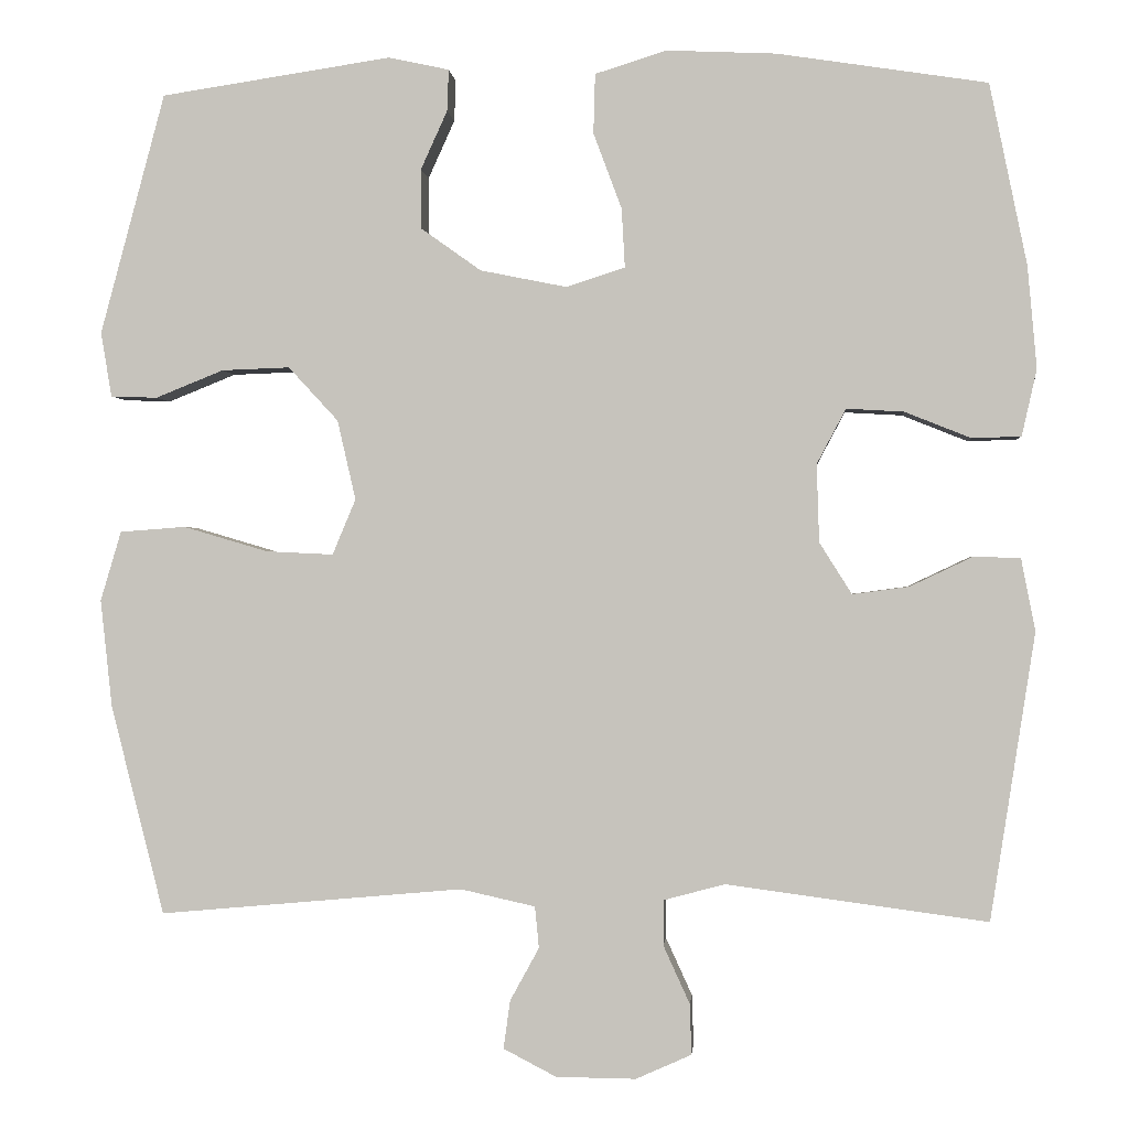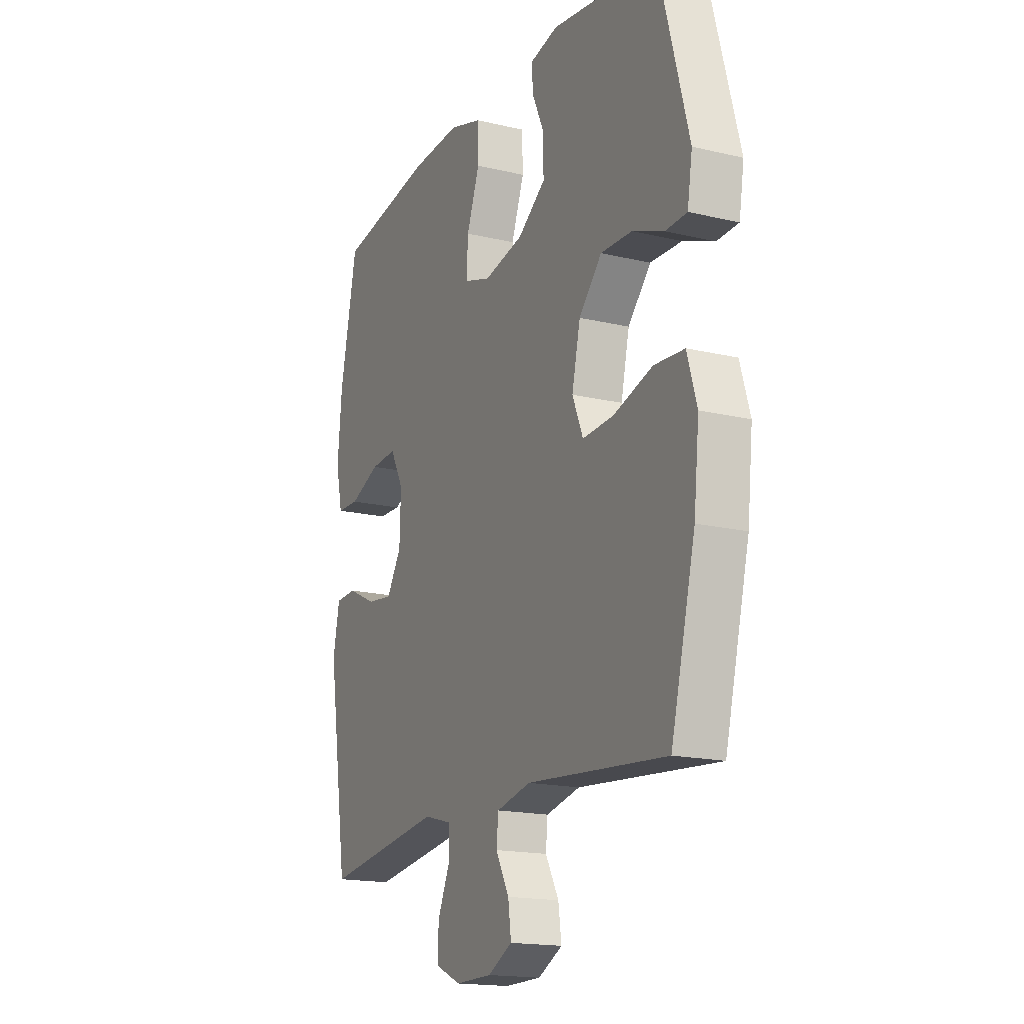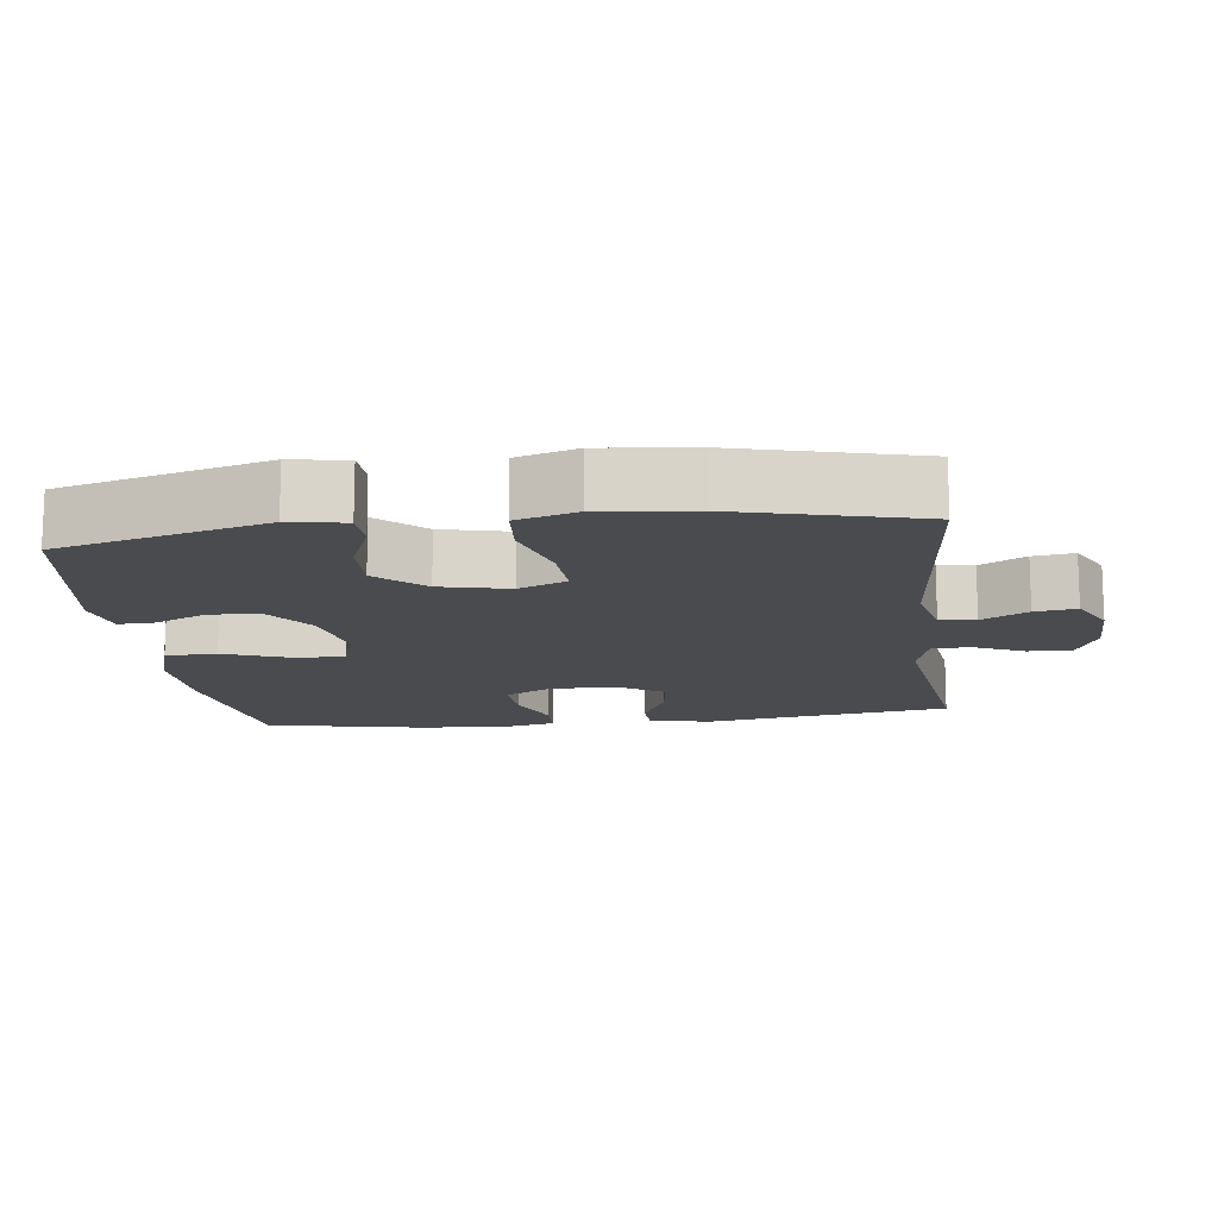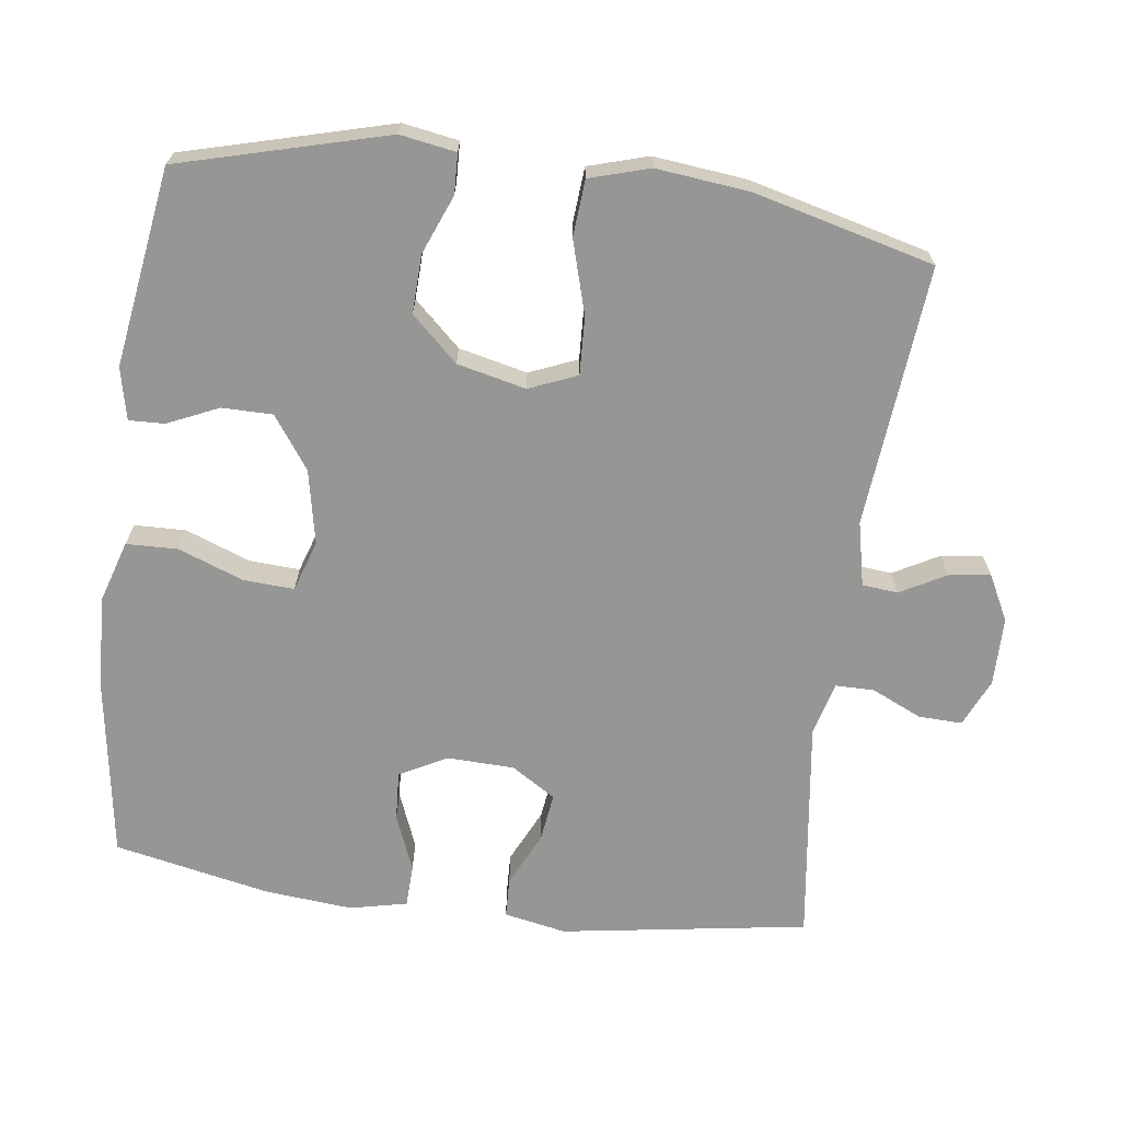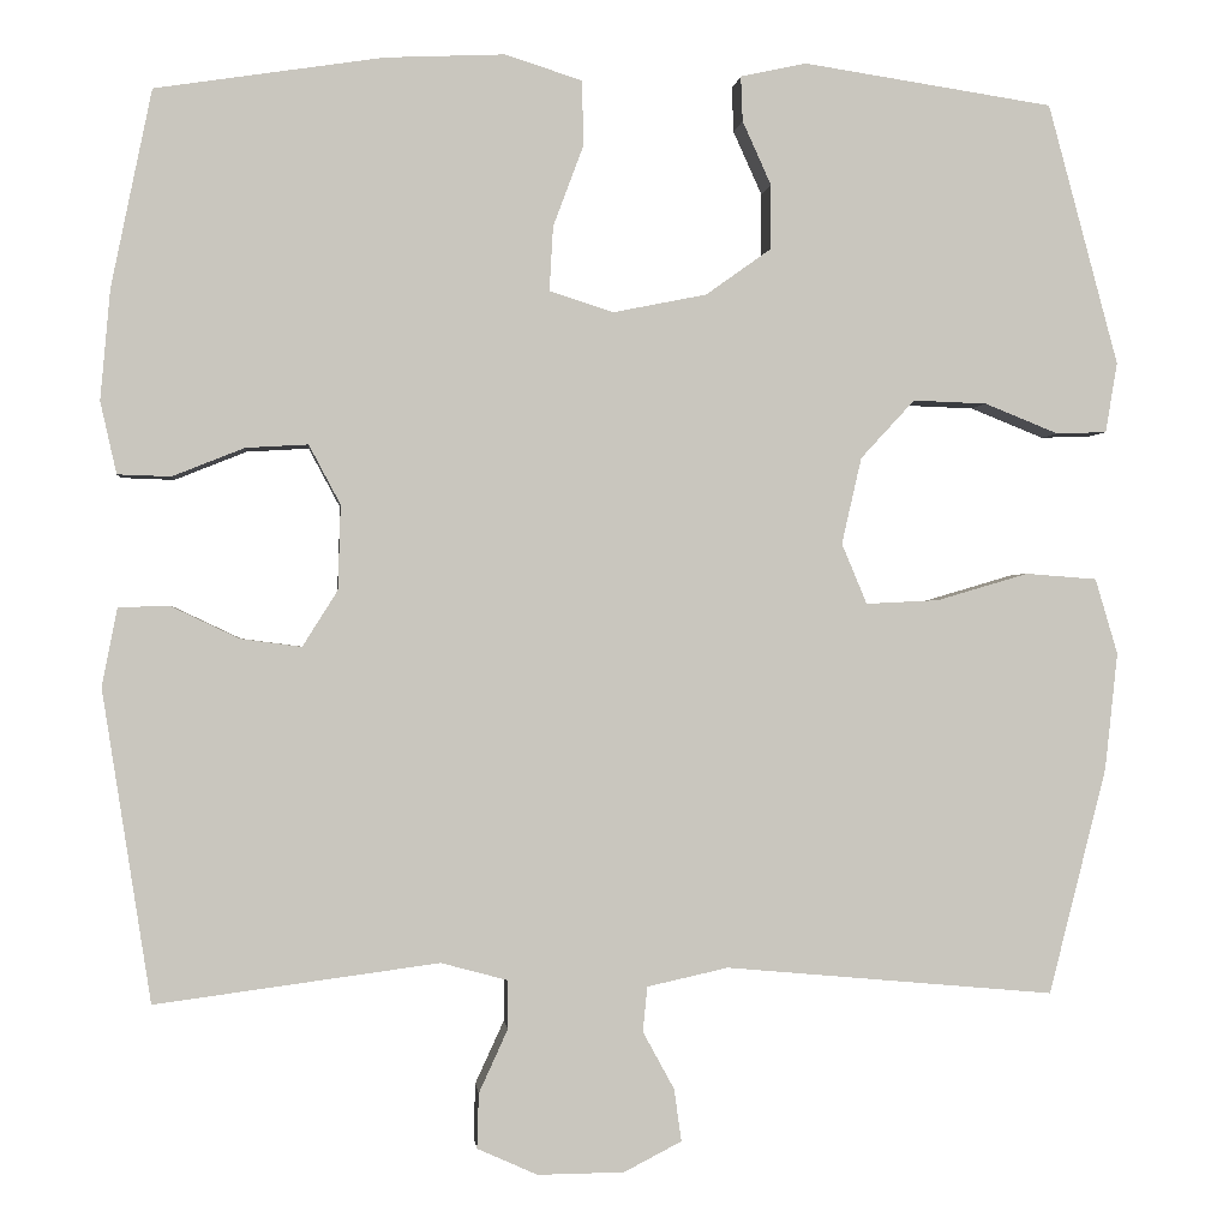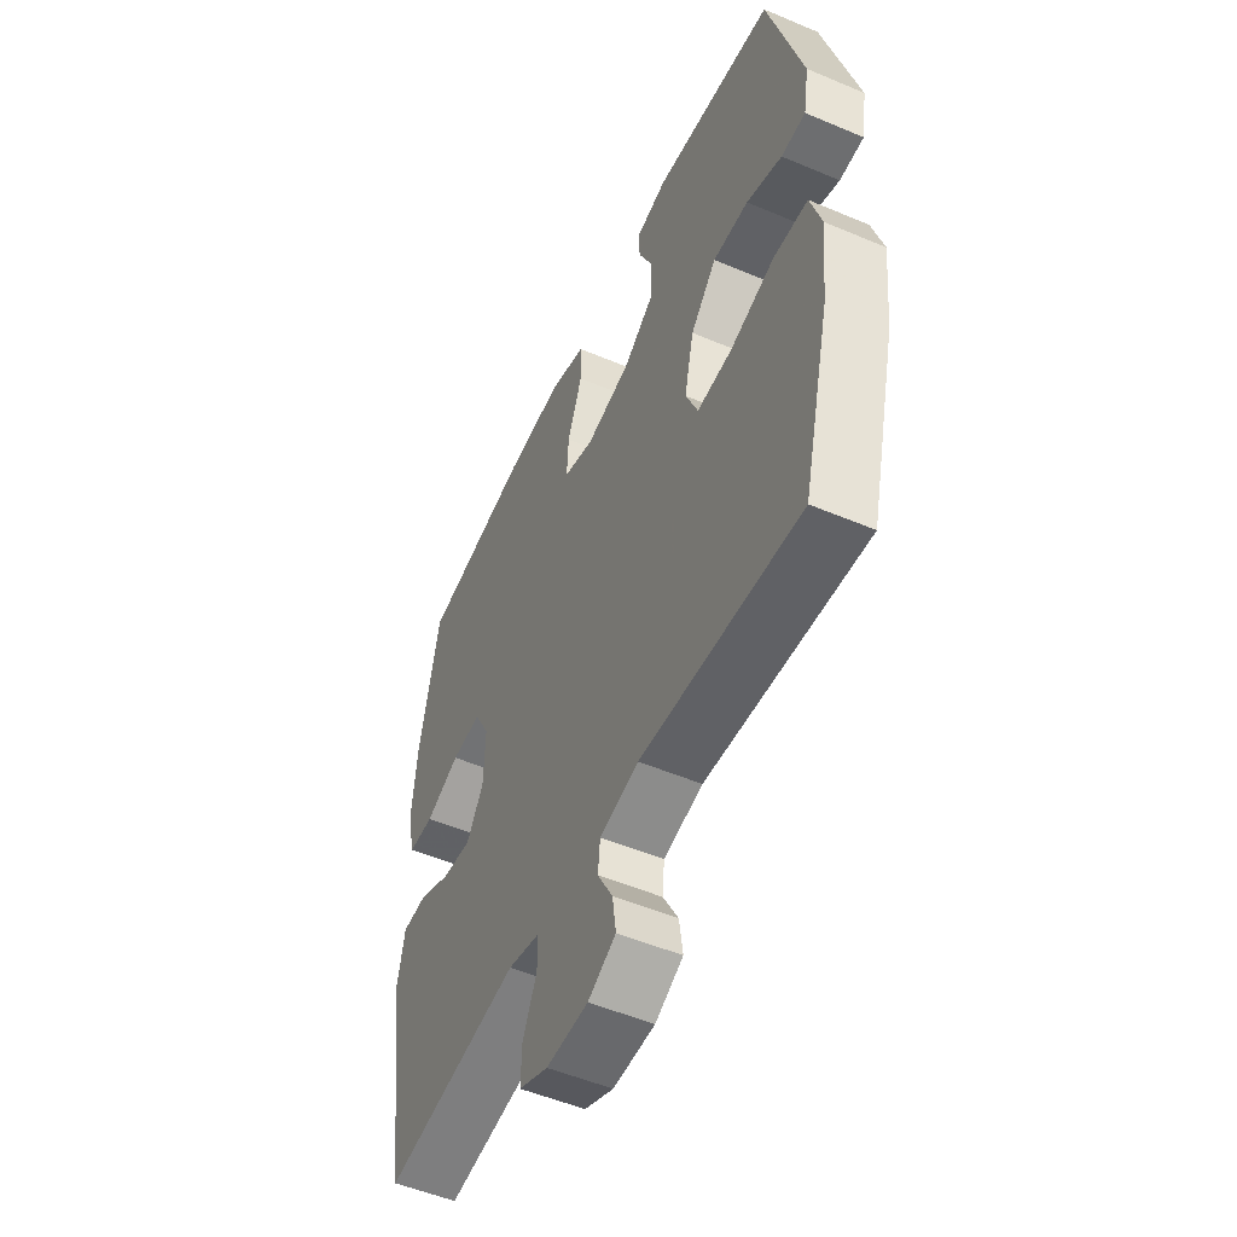
<metadata>
{"format":"obj","ext":"obj","renderer":"f3d","projection":"perspective","resolution":1024,"background":"white","views":[{"elev":-0.4,"azim":-175.2,"up":"+Z"},{"elev":-17.3,"azim":64.7,"up":"+Z"},{"elev":-13.9,"azim":97.1,"up":"+Y"},{"elev":-67.7,"azim":82.4,"up":"+Y"},{"elev":-0.4,"azim":-5.9,"up":"+Z"},{"elev":-52.3,"azim":65.5,"up":"+Z"}]}
</metadata>
<code>
v 0.5 0.07 -0.5
v 0.134 0.07 -0.467
v 0.044 0.07 -0.487
v 0.039 0.07 -0.537
v 0.074 0.07 -0.601
v 0.082 0.07 -0.659
v 0.018 0.07 -0.692
v -0.078 0.07 -0.693
v -0.145 0.07 -0.663
v -0.143 0.07 -0.602
v -0.111 0.07 -0.532
v -0.111 0.07 -0.478
v -0.185 0.07 -0.458
v -0.5 0.07 -0.5
v -0.554 0.07 -0.154
v -0.537 0.07 -0.067
v -0.481 0.07 -0.065
v -0.405 0.07 -0.101
v -0.337 0.07 -0.11
v -0.298 0.07 -0.048
v -0.295 0.07 0.046
v -0.33 0.07 0.112
v -0.399 0.07 0.108
v -0.479 0.07 0.076
v -0.538 0.07 0.078
v -0.556 0.07 0.158
v -0.545 0.07 0.281
v -0.5 0.07 0.5
v -0.247 0.07 0.539
v -0.115 0.07 0.545
v -0.029 0.07 0.518
v -0.027 0.07 0.446
v -0.061 0.07 0.355
v -0.065 0.07 0.284
v 0.006 0.07 0.261
v 0.11 0.07 0.282
v 0.183 0.07 0.334
v 0.183 0.07 0.405
v 0.151 0.07 0.476
v 0.149 0.07 0.526
v 0.222 0.07 0.542
v 0.5 0.07 0.5
v 0.578 0.07 0.21
v 0.565 0.07 0.132
v 0.509 0.07 0.13
v 0.427 0.07 0.163
v 0.345 0.07 0.166
v 0.285 0.07 0.101
v 0.263 0.07 0.005
v 0.291 0.07 -0.062
v 0.372 0.07 -0.058
v 0.474 0.07 -0.028
v 0.553 0.07 -0.034
v 0.578 0.07 -0.118
v 0.564 0.07 -0.248
v 0.5 0 -0.5
v 0.134 0 -0.467
v 0.044 0 -0.487
v 0.039 0 -0.537
v 0.074 0 -0.601
v 0.082 0 -0.659
v 0.018 0 -0.692
v -0.078 0 -0.693
v -0.145 0 -0.663
v -0.143 0 -0.602
v -0.111 0 -0.532
v -0.111 0 -0.478
v -0.185 0 -0.458
v -0.5 0 -0.5
v -0.554 0 -0.154
v -0.537 0 -0.067
v -0.481 0 -0.065
v -0.405 0 -0.101
v -0.337 0 -0.11
v -0.298 0 -0.048
v -0.295 0 0.046
v -0.33 0 0.112
v -0.399 0 0.108
v -0.479 0 0.076
v -0.538 0 0.078
v -0.556 0 0.158
v -0.545 0 0.281
v -0.5 0 0.5
v -0.247 0 0.539
v -0.115 0 0.545
v -0.029 0 0.518
v -0.027 0 0.446
v -0.061 0 0.355
v -0.065 0 0.284
v 0.006 0 0.261
v 0.11 0 0.282
v 0.183 0 0.334
v 0.183 0 0.405
v 0.151 0 0.476
v 0.149 0 0.526
v 0.222 0 0.542
v 0.5 0 0.5
v 0.578 0 0.21
v 0.565 0 0.132
v 0.509 0 0.13
v 0.427 0 0.163
v 0.345 0 0.166
v 0.285 0 0.101
v 0.263 0 0.005
v 0.291 0 -0.062
v 0.372 0 -0.058
v 0.474 0 -0.028
v 0.553 0 -0.034
v 0.578 0 -0.118
v 0.564 0 -0.248
f 54 55 1 2
f 51 52 53 54
f 50 51 54 2
f 49 50 2 3
f 48 49 3
f 43 44 45 46
f 43 46 47
f 42 43 47
f 41 42 47 48
f 38 39 40 41
f 37 38 41 48
f 30 31 32 33
f 30 33 34
f 29 30 34
f 28 29 34
f 27 28 34
f 26 27 34 35
f 23 24 25 26
f 22 23 26 35
f 15 16 17 18
f 13 14 15 18
f 12 13 18 19
f 8 9 10 11
f 8 11 12
f 7 8 12
f 4 5 6 7
f 3 4 7 12
f 36 37 48 3
f 21 22 35 36
f 20 21 36 3
f 3 12 19 20
f 57 56 110 109
f 109 108 107 106
f 57 109 106 105
f 58 57 105 104
f 58 104 103
f 101 100 99 98
f 102 101 98
f 102 98 97
f 103 102 97 96
f 96 95 94 93
f 103 96 93 92
f 88 87 86 85
f 89 88 85
f 89 85 84
f 89 84 83
f 89 83 82
f 90 89 82 81
f 81 80 79 78
f 90 81 78 77
f 73 72 71 70
f 73 70 69 68
f 74 73 68 67
f 66 65 64 63
f 67 66 63
f 67 63 62
f 62 61 60 59
f 67 62 59 58
f 58 103 92 91
f 91 90 77 76
f 58 91 76 75
f 75 74 67 58
f 1 56 57 2
f 2 57 58 3
f 3 58 59 4
f 4 59 60 5
f 5 60 61 6
f 6 61 62 7
f 7 62 63 8
f 8 63 64 9
f 9 64 65 10
f 10 65 66 11
f 11 66 67 12
f 12 67 68 13
f 13 68 69 14
f 14 69 70 15
f 15 70 71 16
f 16 71 72 17
f 17 72 73 18
f 18 73 74 19
f 19 74 75 20
f 20 75 76 21
f 21 76 77 22
f 22 77 78 23
f 23 78 79 24
f 24 79 80 25
f 25 80 81 26
f 26 81 82 27
f 27 82 83 28
f 28 83 84 29
f 29 84 85 30
f 30 85 86 31
f 31 86 87 32
f 32 87 88 33
f 33 88 89 34
f 34 89 90 35
f 35 90 91 36
f 36 91 92 37
f 37 92 93 38
f 38 93 94 39
f 39 94 95 40
f 40 95 96 41
f 41 96 97 42
f 42 97 98 43
f 43 98 99 44
f 44 99 100 45
f 45 100 101 46
f 46 101 102 47
f 47 102 103 48
f 48 103 104 49
f 49 104 105 50
f 50 105 106 51
f 51 106 107 52
f 52 107 108 53
f 53 108 109 54
f 54 109 110 55
f 55 110 56 1

</code>
